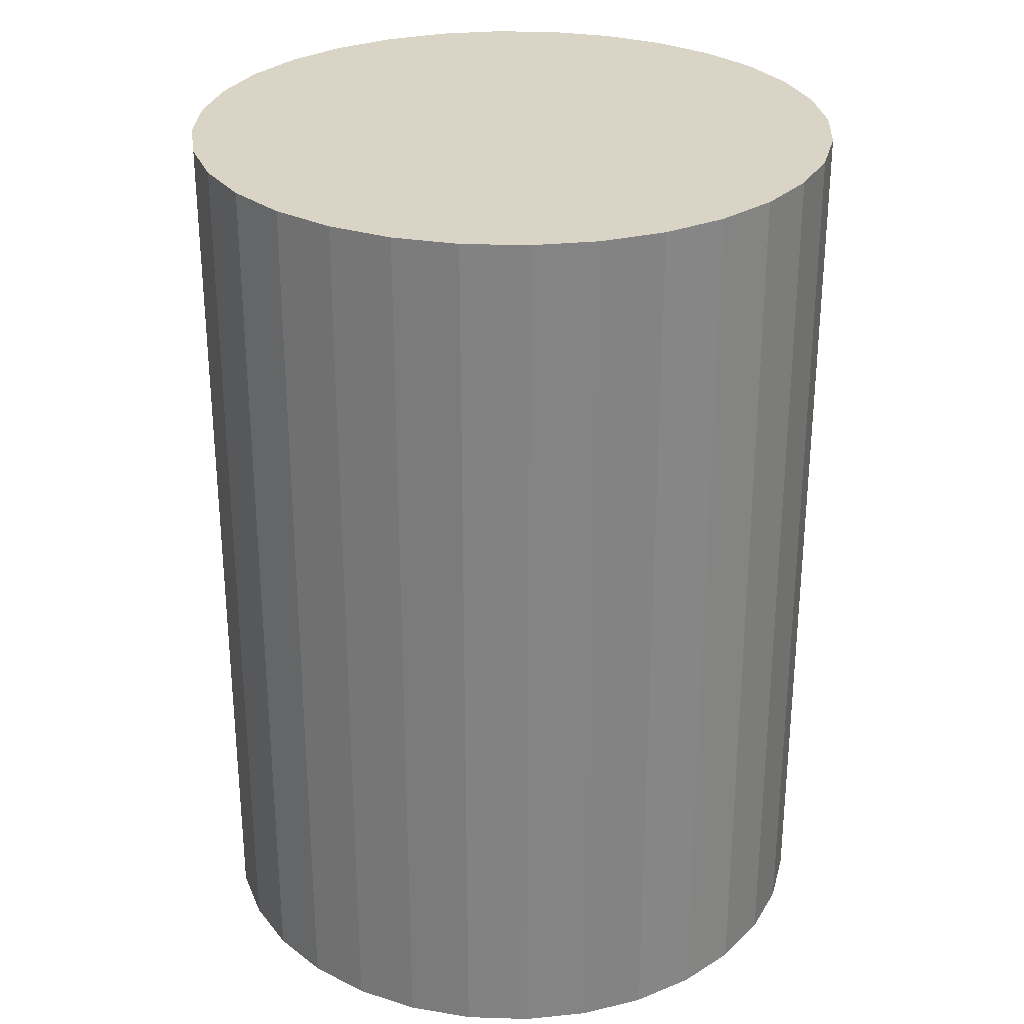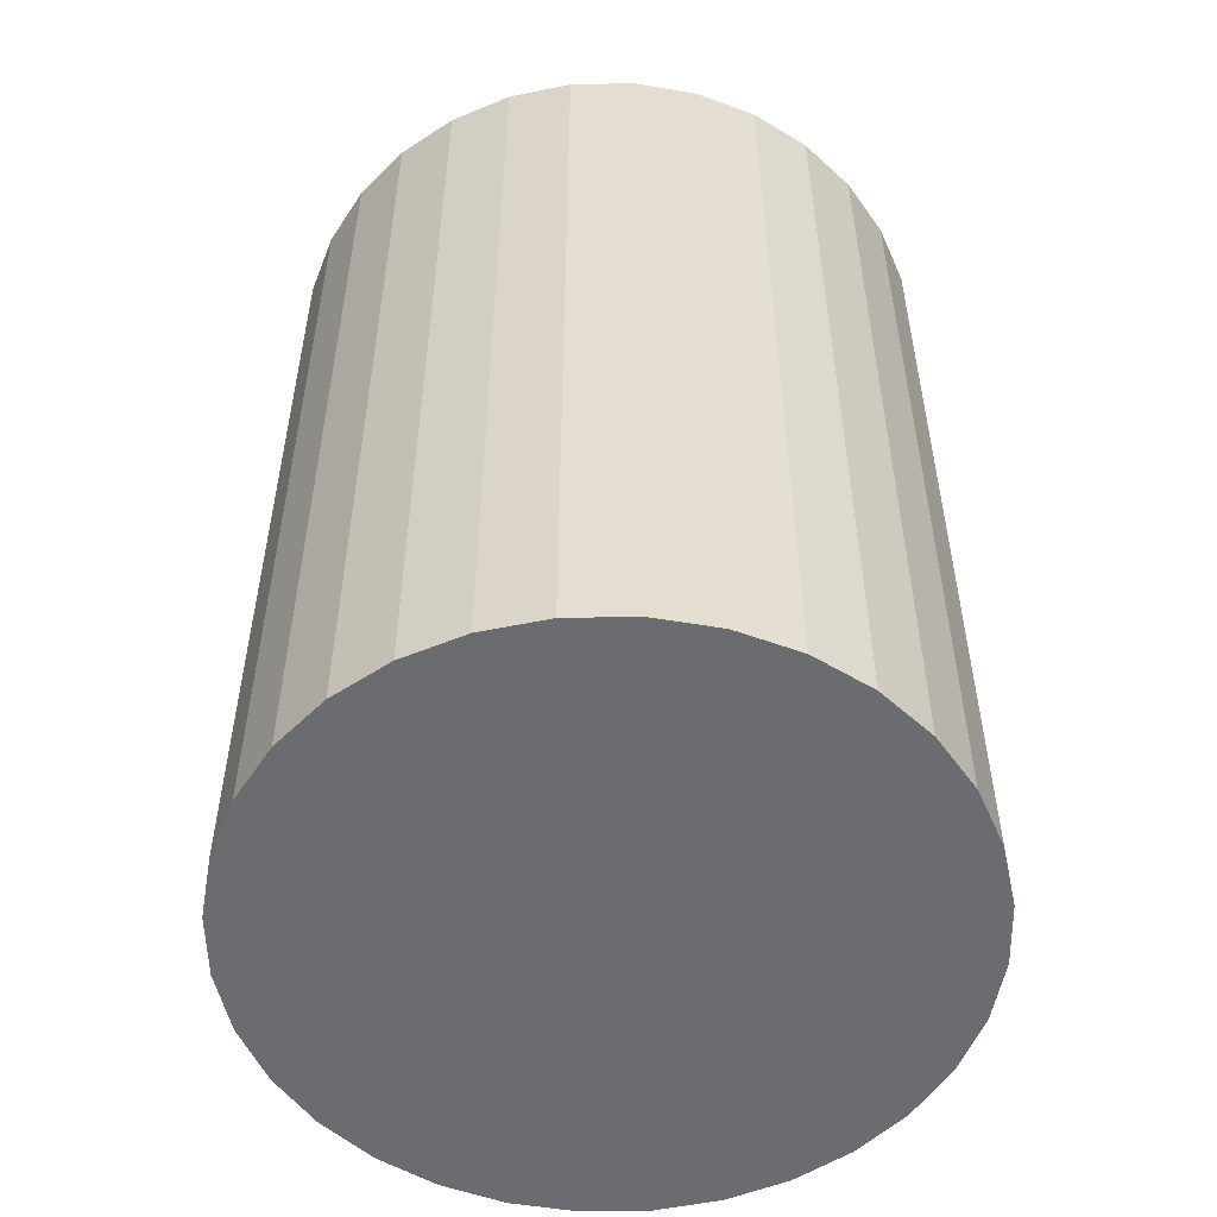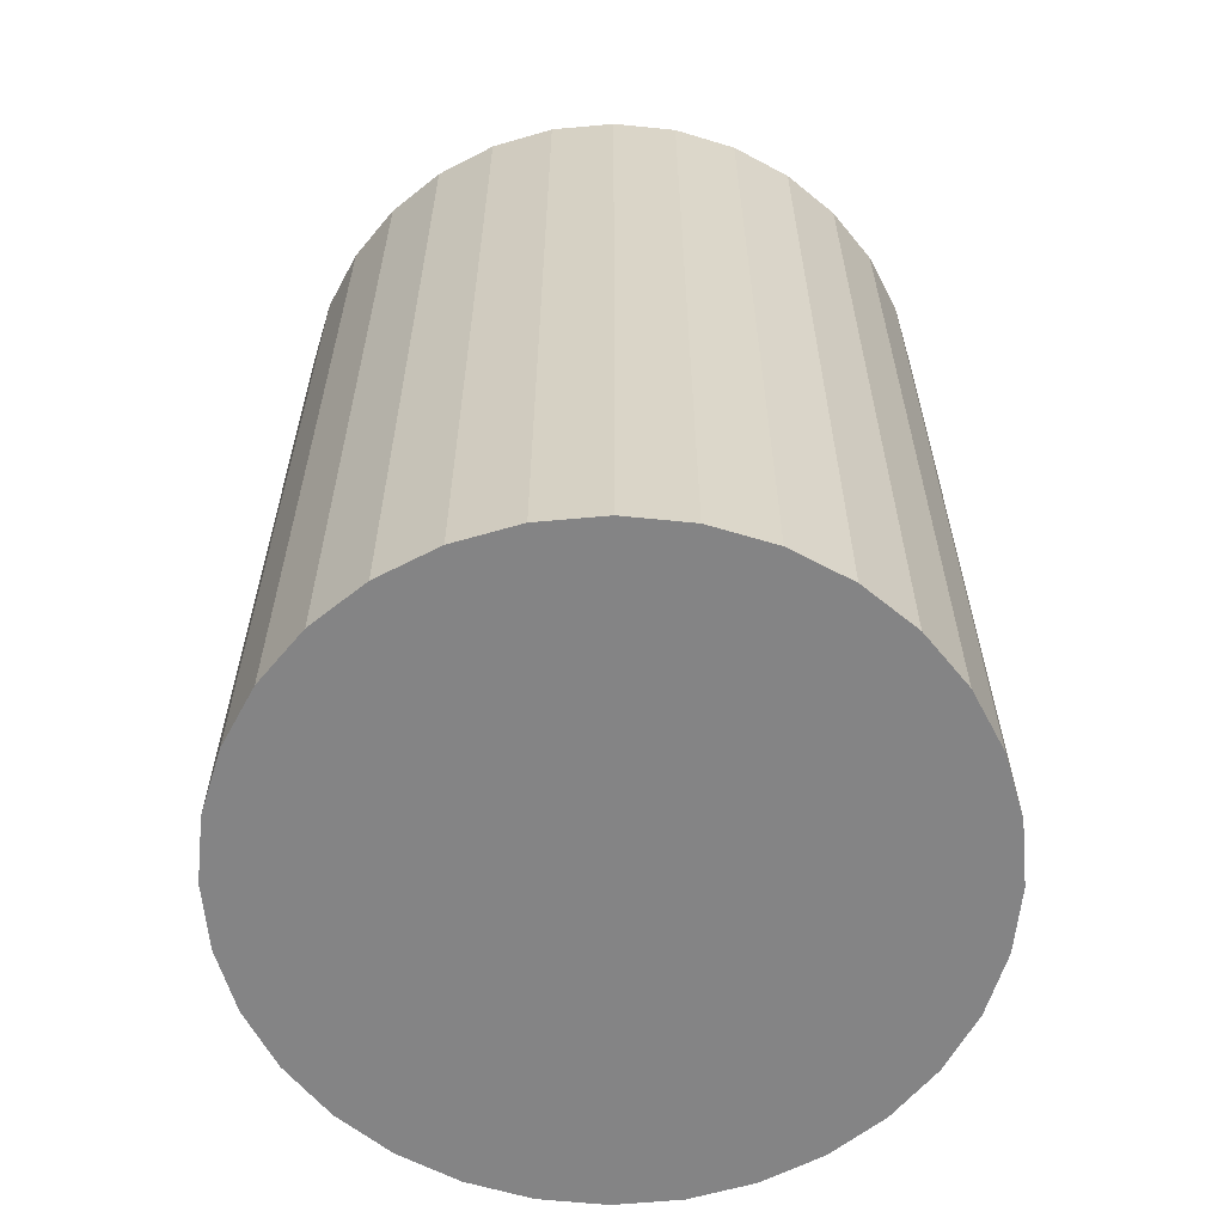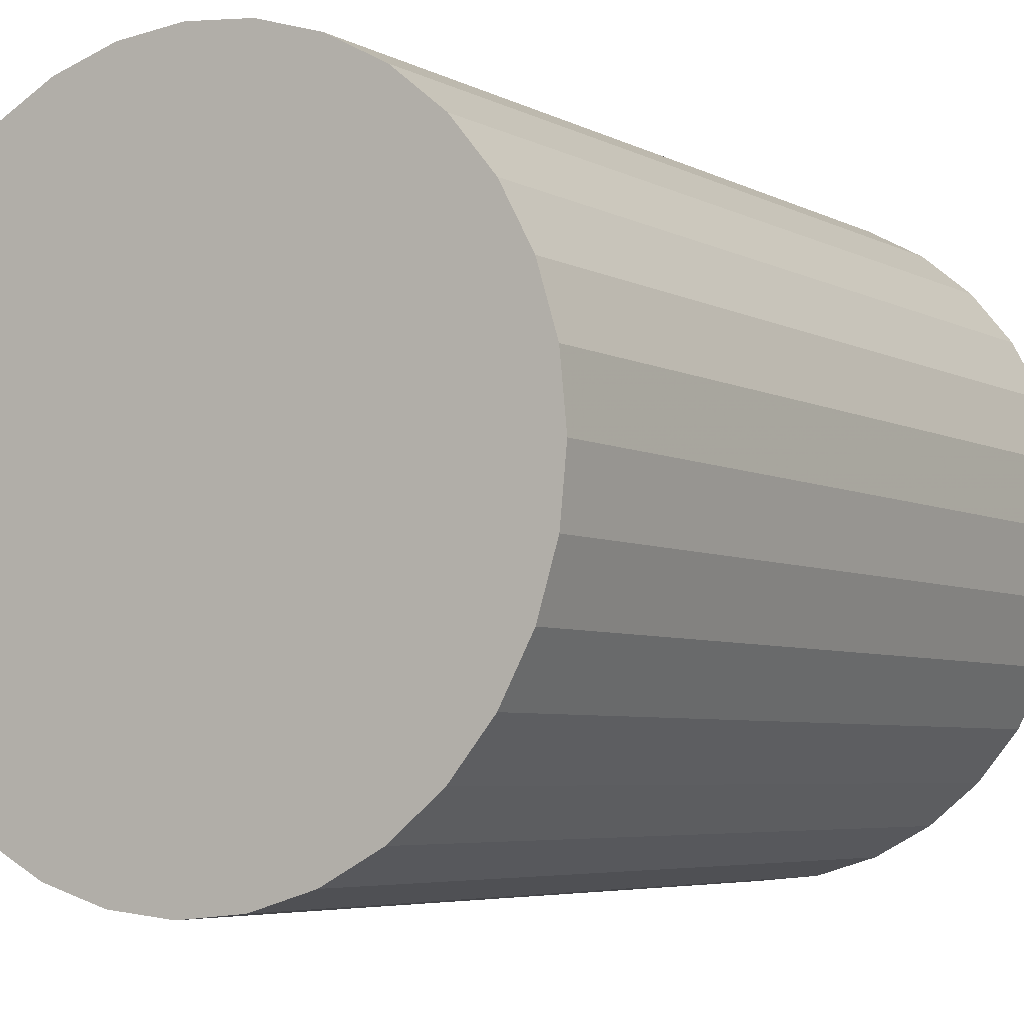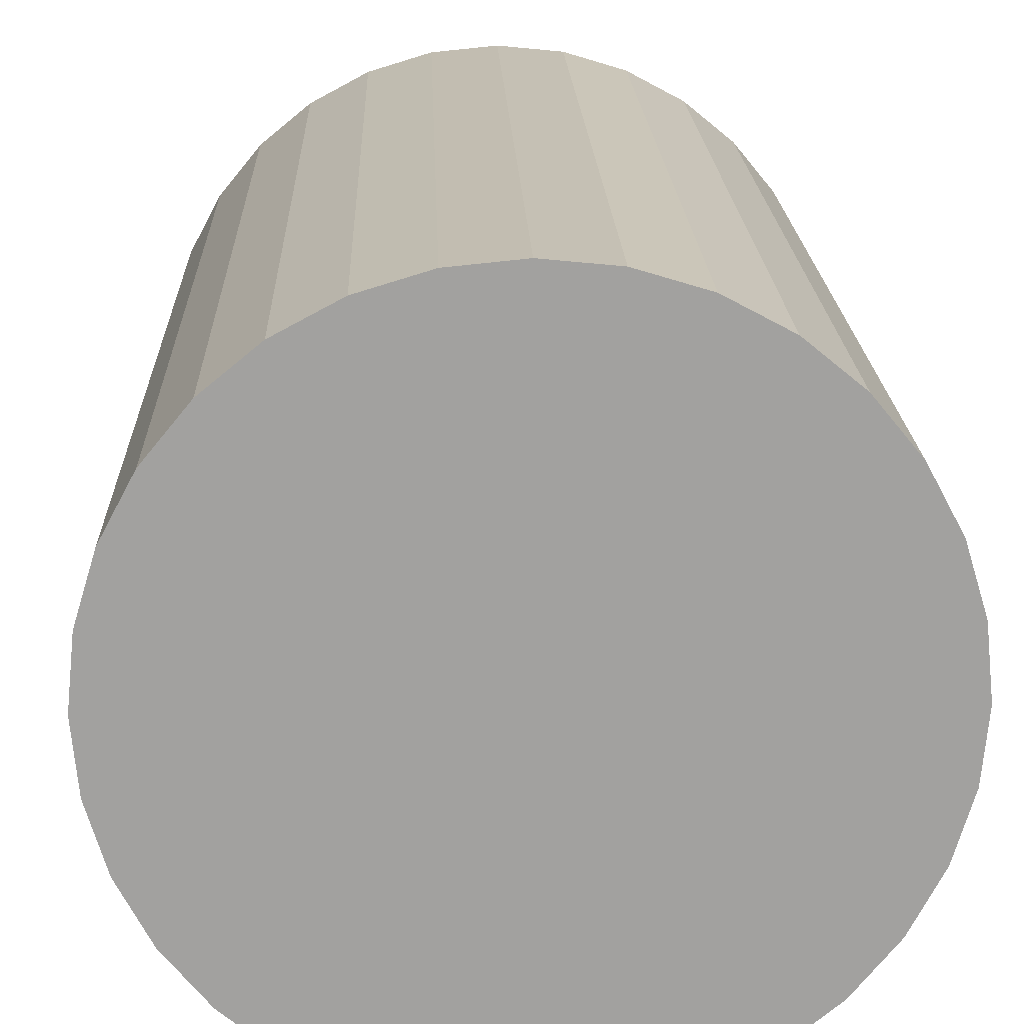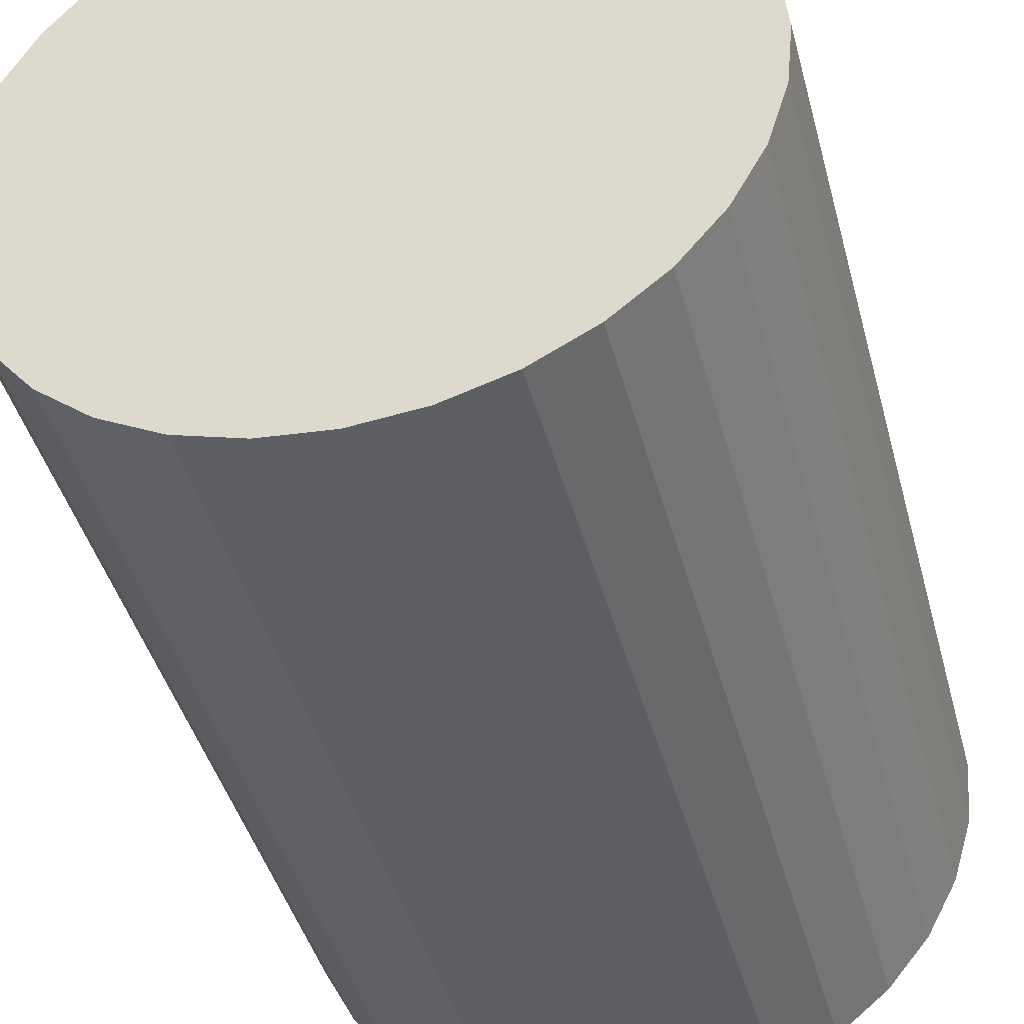
<metadata>
{"format":"obj","ext":"obj","renderer":"f3d","projection":"perspective","resolution":1024,"background":"white","views":[{"elev":28.9,"azim":-137.9,"up":"+Z"},{"elev":-53.7,"azim":-94.5,"up":"+Z"},{"elev":-61.5,"azim":-0.3,"up":"+Z"},{"elev":-5.1,"azim":-148.0,"up":"+Y"},{"elev":18.0,"azim":178.2,"up":"+Y"},{"elev":-42.5,"azim":-165.4,"up":"+Y"}]}
</metadata>
<code>
v 0 0 -0.04204
v 0.03029 0 -0.04204
v 0.03029 0 0.04204
v 0 0 0.04204
v 0.02971 0.005909 -0.04204
v 0.02971 0.005909 0.04204
v 0.02798 0.01159 -0.04204
v 0.02798 0.01159 0.04204
v 0.02518 0.01683 -0.04204
v 0.02518 0.01683 0.04204
v 0.02142 0.02142 -0.04204
v 0.02142 0.02142 0.04204
v 0.01683 0.02518 -0.04204
v 0.01683 0.02518 0.04204
v 0.01159 0.02798 -0.04204
v 0.01159 0.02798 0.04204
v 0.005909 0.02971 -0.04204
v 0.005909 0.02971 0.04204
v 0 0.03029 -0.04204
v 0 0.03029 0.04204
v -0.005909 0.02971 -0.04204
v -0.005909 0.02971 0.04204
v -0.01159 0.02798 -0.04204
v -0.01159 0.02798 0.04204
v -0.01683 0.02518 -0.04204
v -0.01683 0.02518 0.04204
v -0.02142 0.02142 -0.04204
v -0.02142 0.02142 0.04204
v -0.02518 0.01683 -0.04204
v -0.02518 0.01683 0.04204
v -0.02798 0.01159 -0.04204
v -0.02798 0.01159 0.04204
v -0.02971 0.005909 -0.04204
v -0.02971 0.005909 0.04204
v -0.03029 0 -0.04204
v -0.03029 0 0.04204
v -0.02971 -0.005909 -0.04204
v -0.02971 -0.005909 0.04204
v -0.02798 -0.01159 -0.04204
v -0.02798 -0.01159 0.04204
v -0.02518 -0.01683 -0.04204
v -0.02518 -0.01683 0.04204
v -0.02142 -0.02142 -0.04204
v -0.02142 -0.02142 0.04204
v -0.01683 -0.02518 -0.04204
v -0.01683 -0.02518 0.04204
v -0.01159 -0.02798 -0.04204
v -0.01159 -0.02798 0.04204
v -0.005909 -0.02971 -0.04204
v -0.005909 -0.02971 0.04204
v -0 -0.03029 -0.04204
v -0 -0.03029 0.04204
v 0.005909 -0.02971 -0.04204
v 0.005909 -0.02971 0.04204
v 0.01159 -0.02798 -0.04204
v 0.01159 -0.02798 0.04204
v 0.01683 -0.02518 -0.04204
v 0.01683 -0.02518 0.04204
v 0.02142 -0.02142 -0.04204
v 0.02142 -0.02142 0.04204
v 0.02518 -0.01683 -0.04204
v 0.02518 -0.01683 0.04204
v 0.02798 -0.01159 -0.04204
v 0.02798 -0.01159 0.04204
v 0.02971 -0.005909 -0.04204
v 0.02971 -0.005909 0.04204
f 2 1 5
f 2 5 3
f 3 5 6
f 3 6 4
f 5 1 7
f 5 7 6
f 6 7 8
f 6 8 4
f 7 1 9
f 7 9 8
f 8 9 10
f 8 10 4
f 9 1 11
f 9 11 10
f 10 11 12
f 10 12 4
f 11 1 13
f 11 13 12
f 12 13 14
f 12 14 4
f 13 1 15
f 13 15 14
f 14 15 16
f 14 16 4
f 15 1 17
f 15 17 16
f 16 17 18
f 16 18 4
f 17 1 19
f 17 19 18
f 18 19 20
f 18 20 4
f 19 1 21
f 19 21 20
f 20 21 22
f 20 22 4
f 21 1 23
f 21 23 22
f 22 23 24
f 22 24 4
f 23 1 25
f 23 25 24
f 24 25 26
f 24 26 4
f 25 1 27
f 25 27 26
f 26 27 28
f 26 28 4
f 27 1 29
f 27 29 28
f 28 29 30
f 28 30 4
f 29 1 31
f 29 31 30
f 30 31 32
f 30 32 4
f 31 1 33
f 31 33 32
f 32 33 34
f 32 34 4
f 33 1 35
f 33 35 34
f 34 35 36
f 34 36 4
f 35 1 37
f 35 37 36
f 36 37 38
f 36 38 4
f 37 1 39
f 37 39 38
f 38 39 40
f 38 40 4
f 39 1 41
f 39 41 40
f 40 41 42
f 40 42 4
f 41 1 43
f 41 43 42
f 42 43 44
f 42 44 4
f 43 1 45
f 43 45 44
f 44 45 46
f 44 46 4
f 45 1 47
f 45 47 46
f 46 47 48
f 46 48 4
f 47 1 49
f 47 49 48
f 48 49 50
f 48 50 4
f 49 1 51
f 49 51 50
f 50 51 52
f 50 52 4
f 51 1 53
f 51 53 52
f 52 53 54
f 52 54 4
f 53 1 55
f 53 55 54
f 54 55 56
f 54 56 4
f 55 1 57
f 55 57 56
f 56 57 58
f 56 58 4
f 57 1 59
f 57 59 58
f 58 59 60
f 58 60 4
f 59 1 61
f 59 61 60
f 60 61 62
f 60 62 4
f 61 1 63
f 61 63 62
f 62 63 64
f 62 64 4
f 63 1 65
f 63 65 64
f 64 65 66
f 64 66 4
f 65 1 2
f 65 2 66
f 66 2 3
f 66 3 4

</code>
